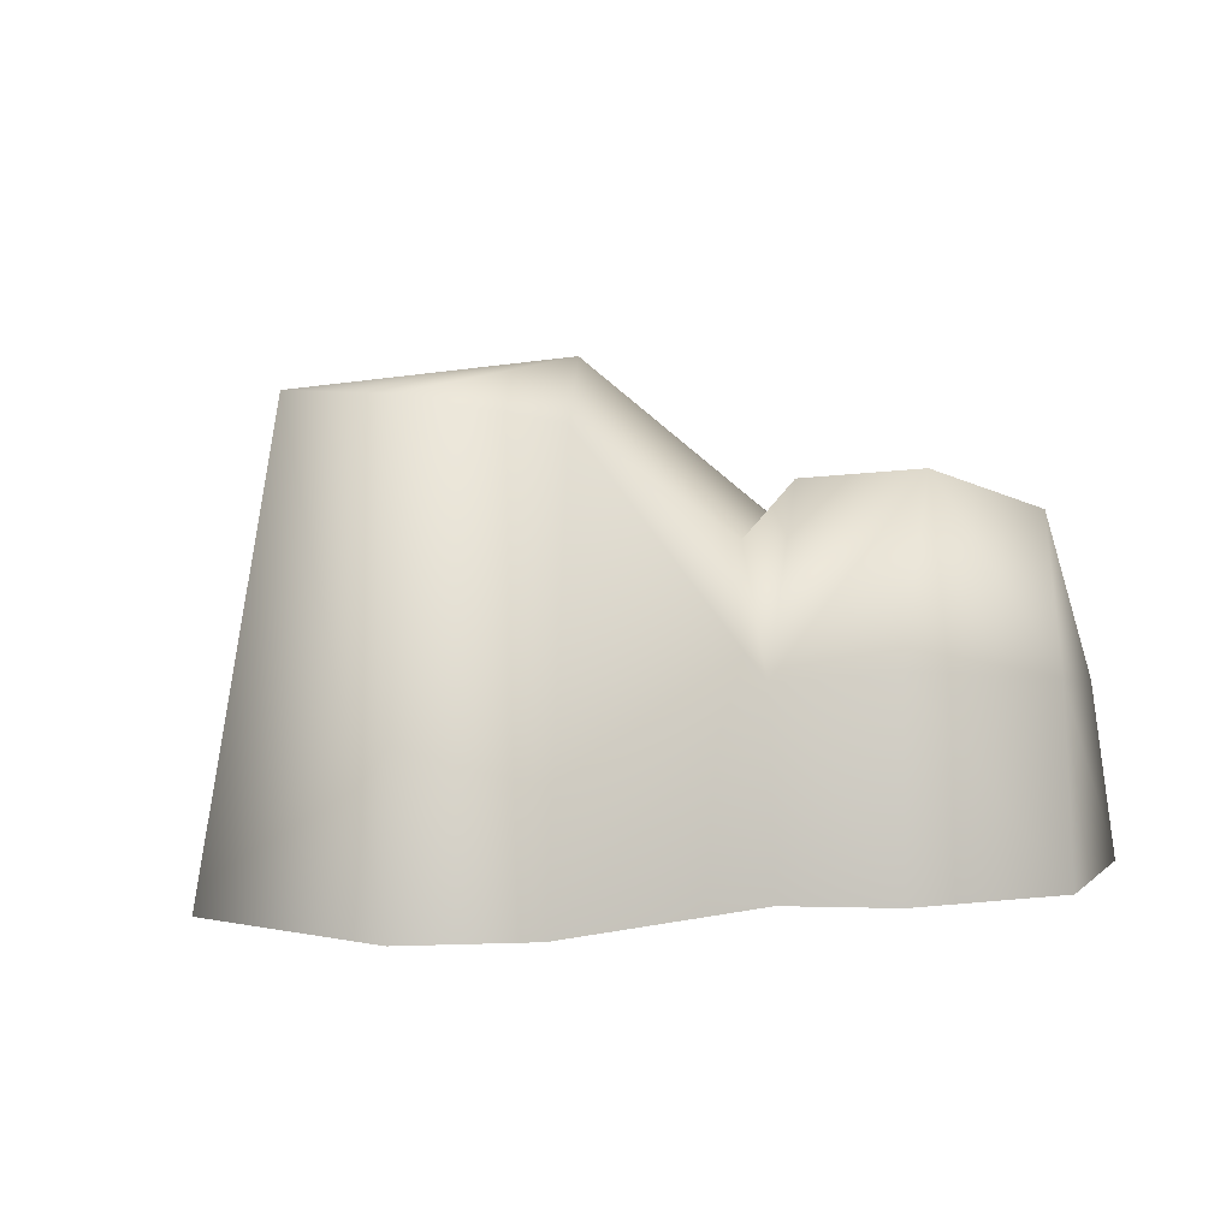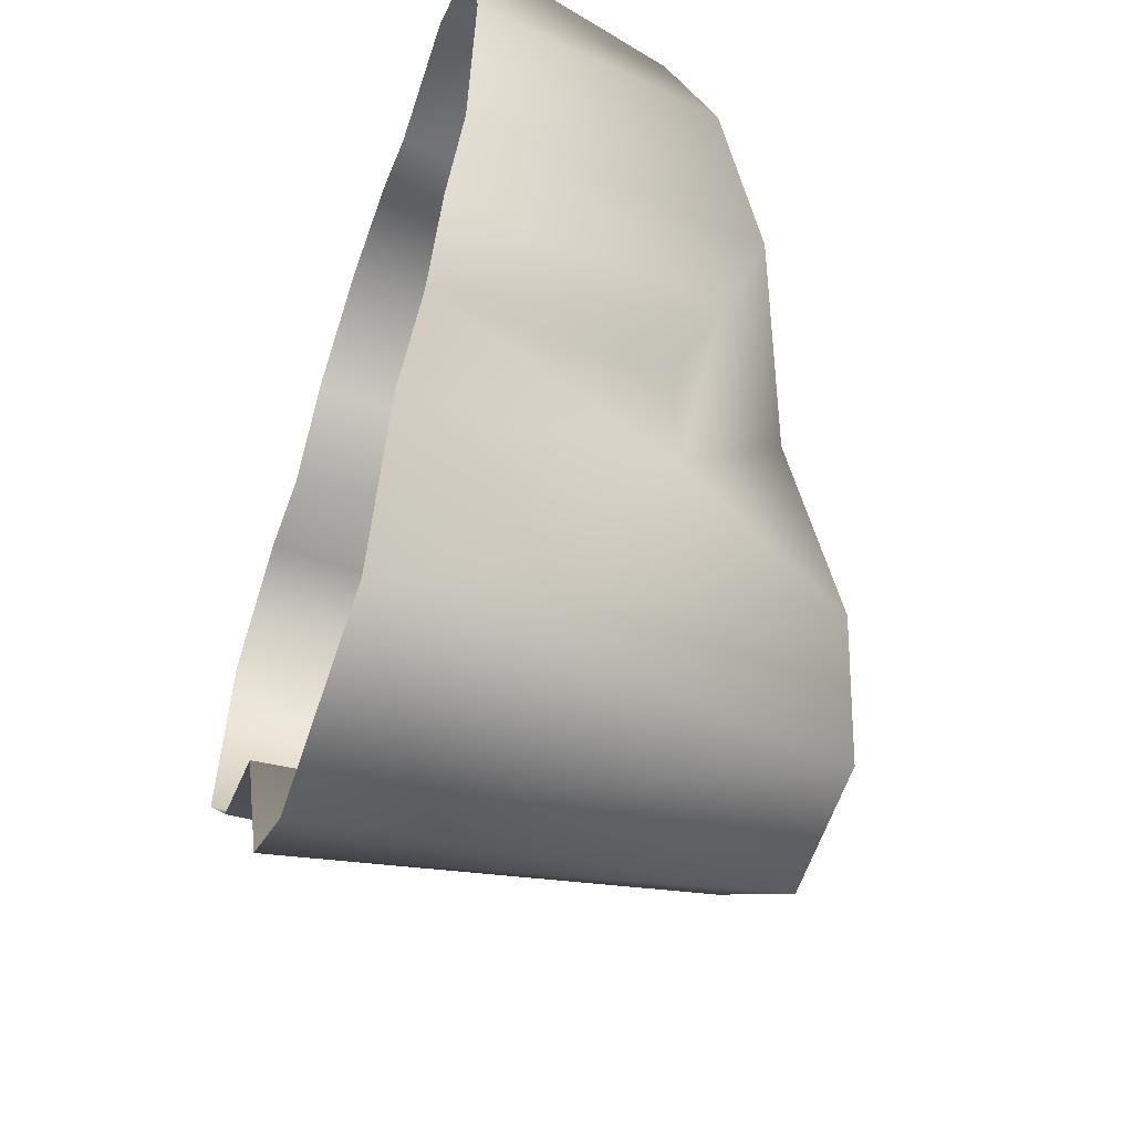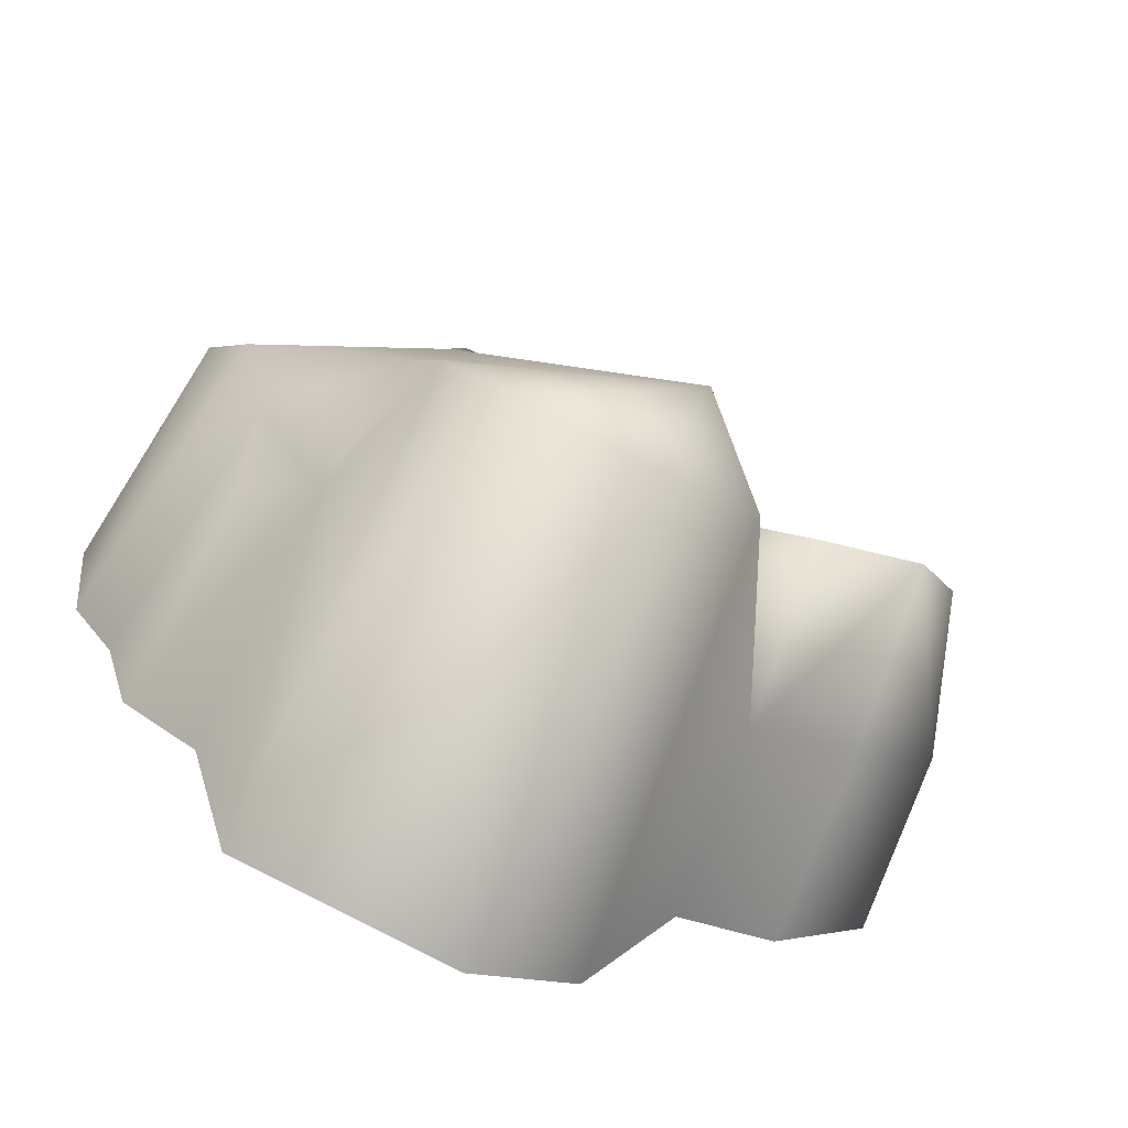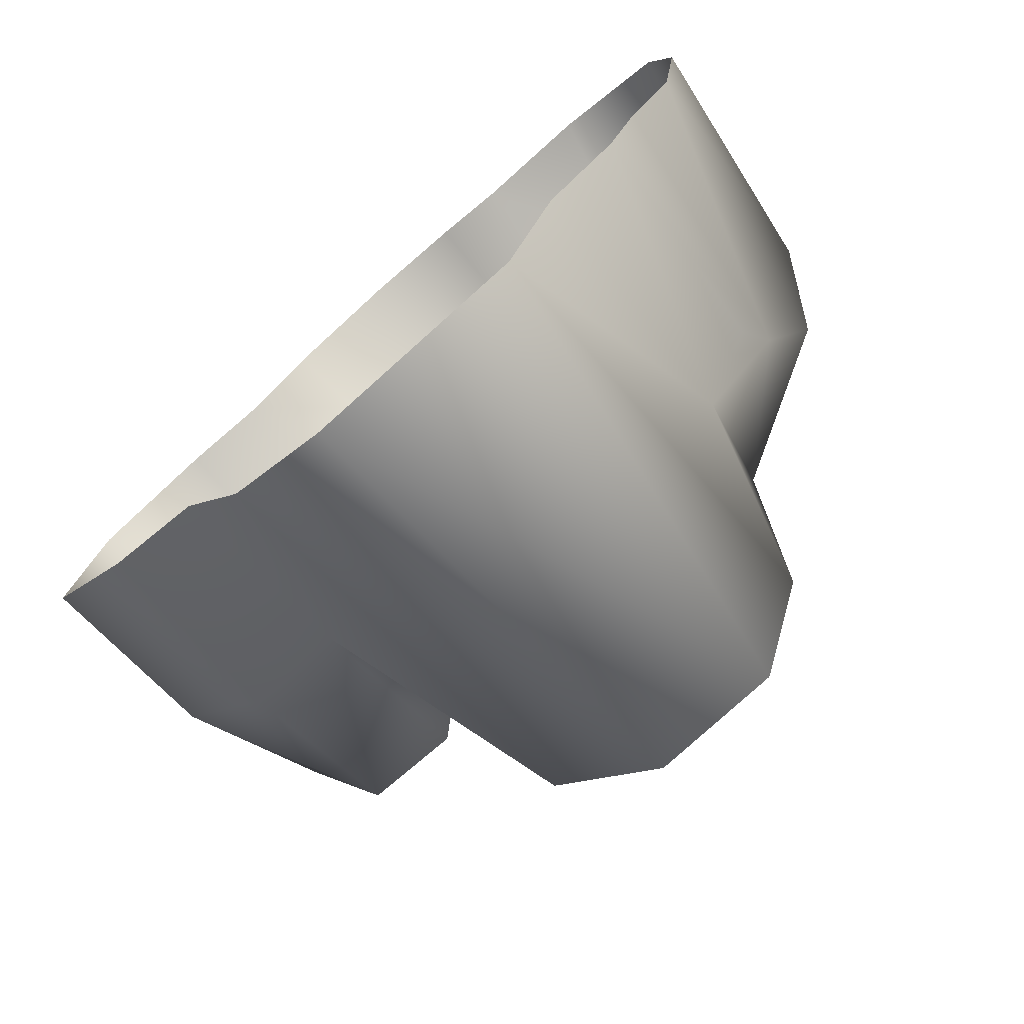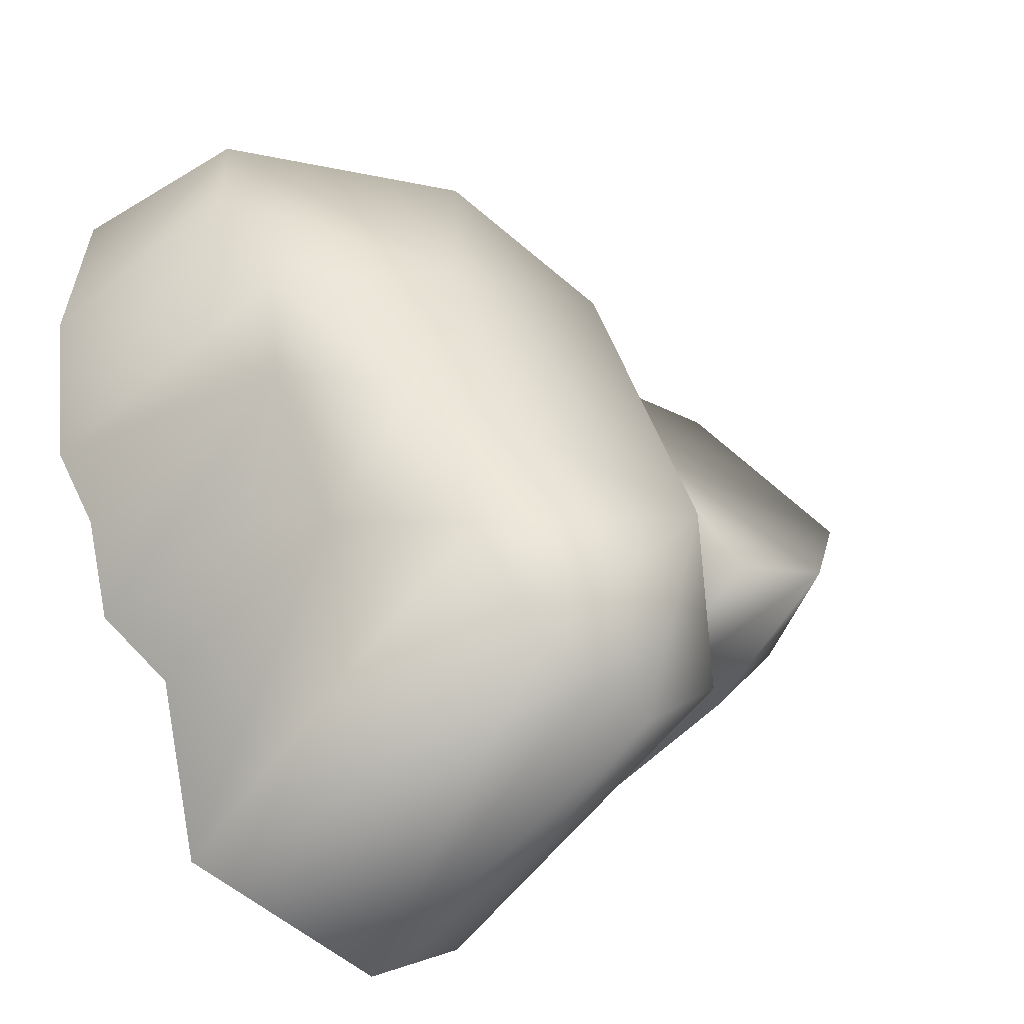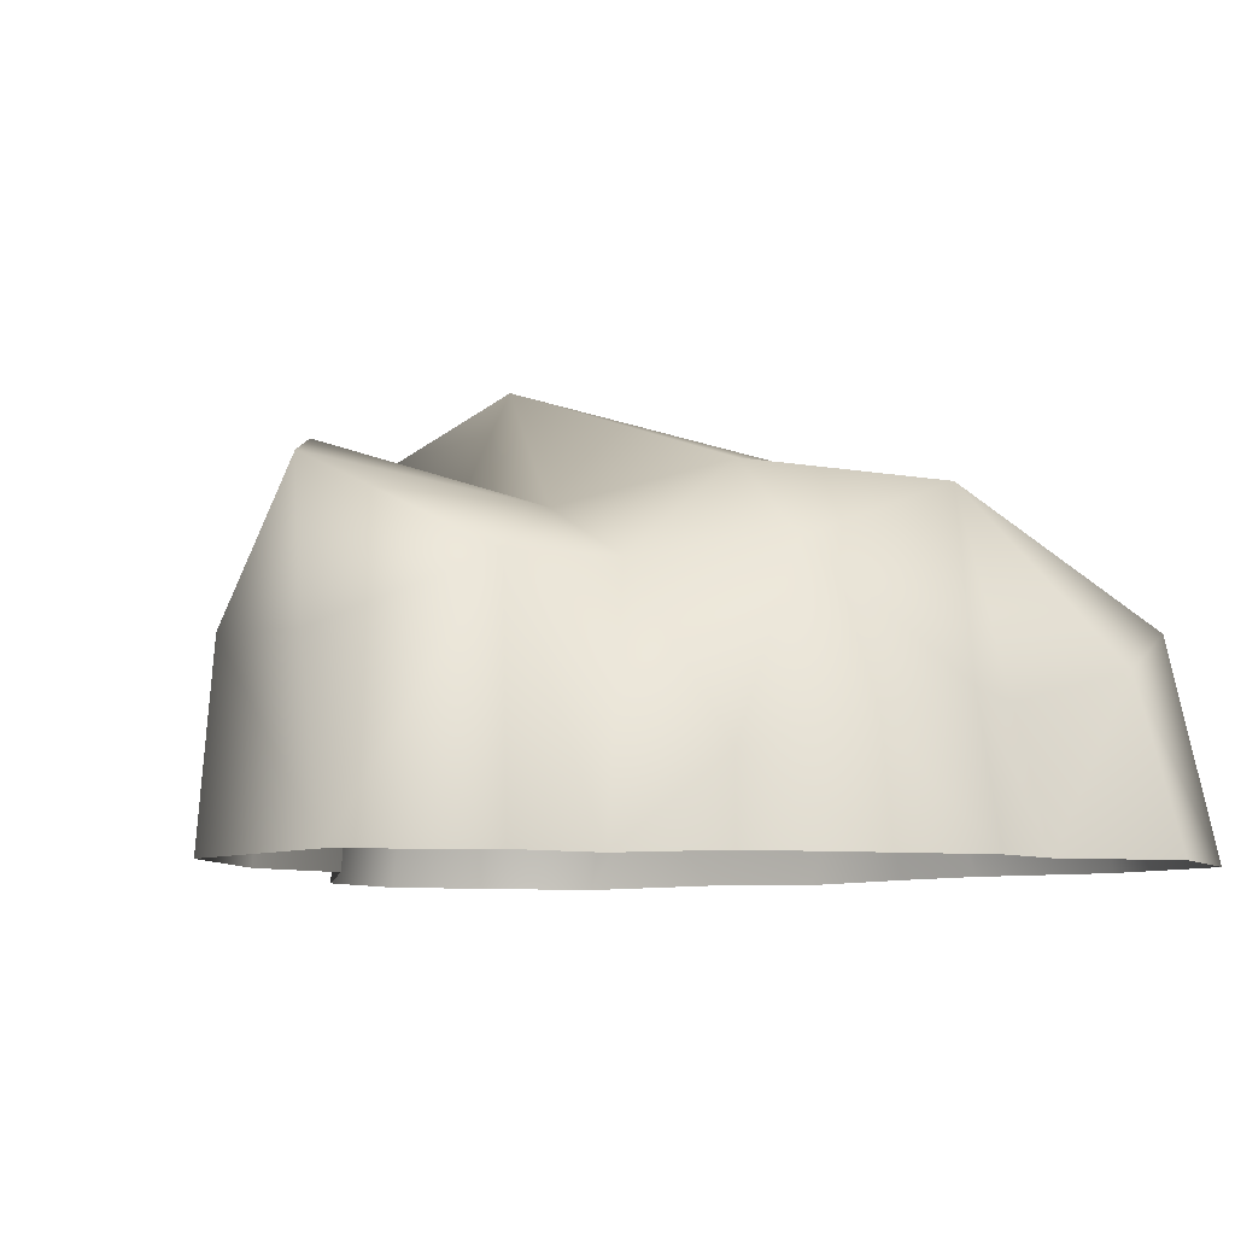
<metadata>
{"format":"obj","ext":"obj","renderer":"f3d","projection":"perspective","resolution":1024,"background":"white","views":[{"elev":3.7,"azim":-153.7,"up":"+Y"},{"elev":-55.0,"azim":70.8,"up":"+Z"},{"elev":-74.4,"azim":156.2,"up":"+Z"},{"elev":-77.2,"azim":40.9,"up":"+Z"},{"elev":-41.8,"azim":140.9,"up":"+Z"},{"elev":-7.8,"azim":-30.6,"up":"+Y"}]}
</metadata>
<code>
g fcbg_wasteland_stone_02
v 0.4632 1.544 -1.22
v -0.03841 0.0135 -1.481
v 0.7107 0.0135 -1.331
v 0.03504 1.529 -1.314
v -0.4025 0.0135 -1.233
v -0.3366 1.448 -0.9579
v -0.7017 0.6778 -0.3773
v -0.1126 1.654 -0.4631
v 0.4632 1.544 -1.22
v -0.7435 0.0135 -0.4103
v -1.105 0.0135 -0.276
v -0.515 1.094 -0.1461
v -0.4488 1.095 0.4159
v 0.6826 1.468 -0.8115
v 0.7107 0.0135 -1.331
v 0.846 0.8962 -0.5256
v 0.8879 0.0135 -0.6633
v 1.152 0.0135 -0.5166
v -1.081 0.716 -0.2413
v -1.483 0.0135 0.1876
v -1.435 0.6701 0.2033
v -1.063 1.316 0.01301
v -1.299 1.184 0.4364
v -0.6892 1.284 -0.136
v 0.7562 1.281 -0.096
v 1.075 0.7873 -0.4389
v 1.117 0.9428 -0.03901
v 1.262 0.0201 -0.144
v 1.424 0.02754 0.08083
v 1.243 1.054 0.2242
v 0.6149 1.236 0.5827
v 1.376 0.8724 0.7389
v 1.506 0.0191 0.6926
v 1.293 0.7339 1.201
v 1.437 0.01447 1.275
v -0.0824 1.204 0.8985
v 0.9039 0.5683 1.494
v 1.029 0.0135 1.572
v 0.6177 0.0135 1.464
v 0.5462 1.156 1.128
v 0.5891 0.4706 1.33
v 0.3491 0.4904 1.467
v 0.3563 0.0135 1.566
v -0.04596 0.9307 1.172
v -0.01126 0.3995 1.451
v -0.001712 0.01092 1.54
v -0.3866 0.2937 1.348
v -0.4171 0.0135 1.398
v -0.6429 0.0135 1.094
v -0.5163 0.8638 0.9719
v -0.9688 0.8289 1.092
v -0.9696 0.0135 1.12
v -1.405 0.0135 0.9044
v -1.382 0.6302 0.6788
v -1.435 0.6701 0.2033
v -1.483 0.0135 0.1876
g fcbg_wasteland_stone_02_0
f 3 2 1
f 2 4 1
f 2 5 4
f 5 6 4
f 5 7 6
f 4 6 8
f 4 8 9
f 7 5 10
f 7 10 11
f 8 6 12
f 6 7 12
f 12 13 8
f 9 8 14
f 15 9 14
f 15 14 16
f 17 15 16
f 17 16 18
f 19 7 11
f 11 20 19
f 20 21 19
f 19 21 22
f 7 19 22
f 21 23 22
f 13 22 23
f 24 12 7
f 24 7 22
f 13 24 22
f 24 13 12
f 14 25 16
f 14 8 25
f 16 26 18
f 18 26 27
f 26 16 27
f 27 16 25
f 28 18 27
f 29 28 27
f 30 27 25
f 30 29 27
f 25 8 31
f 25 31 30
f 29 30 32
f 30 31 32
f 33 29 32
f 32 34 33
f 34 32 31
f 34 35 33
f 31 8 36
f 13 36 8
f 34 37 35
f 37 38 35
f 39 38 37
f 40 34 31
f 34 40 37
f 36 40 31
f 41 39 37
f 40 41 37
f 41 42 39
f 40 42 41
f 42 43 39
f 36 44 40
f 40 44 42
f 42 45 43
f 44 45 42
f 45 46 43
f 45 47 46
f 45 44 47
f 47 48 46
f 49 48 47
f 50 44 36
f 44 50 47
f 50 49 47
f 36 13 50
f 50 51 49
f 13 51 50
f 51 52 49
f 23 51 13
f 52 51 53
f 23 54 51
f 51 54 53
f 55 54 23
f 53 54 55
f 56 53 55

</code>
